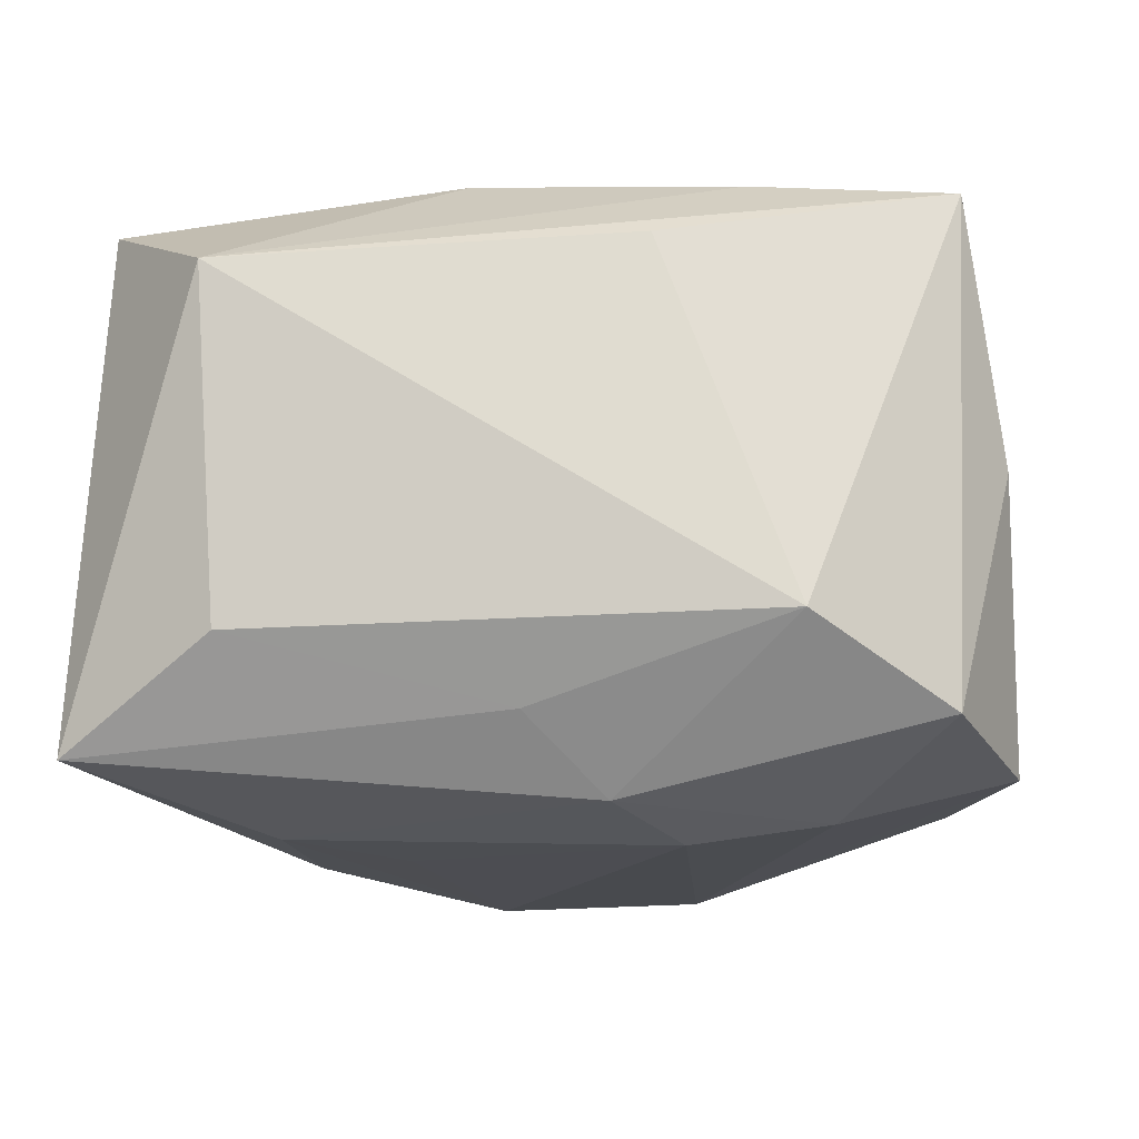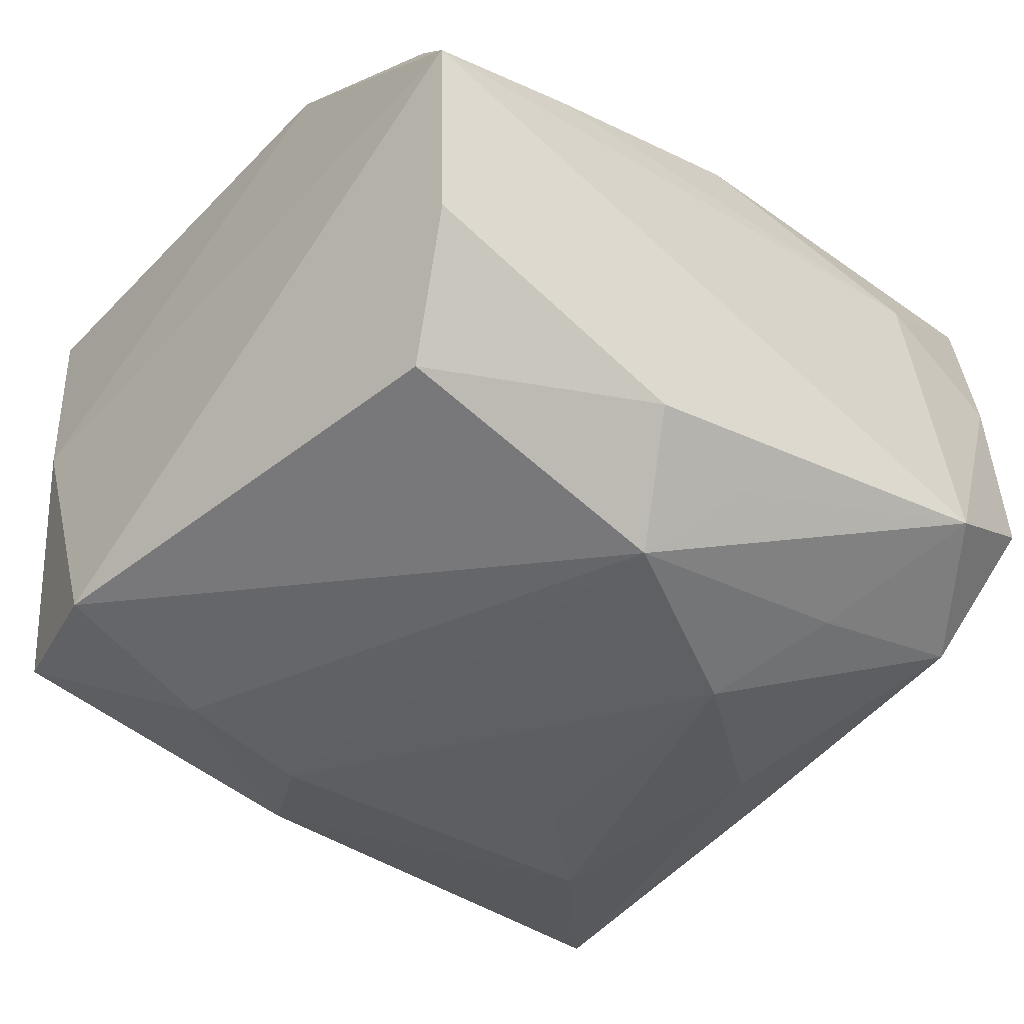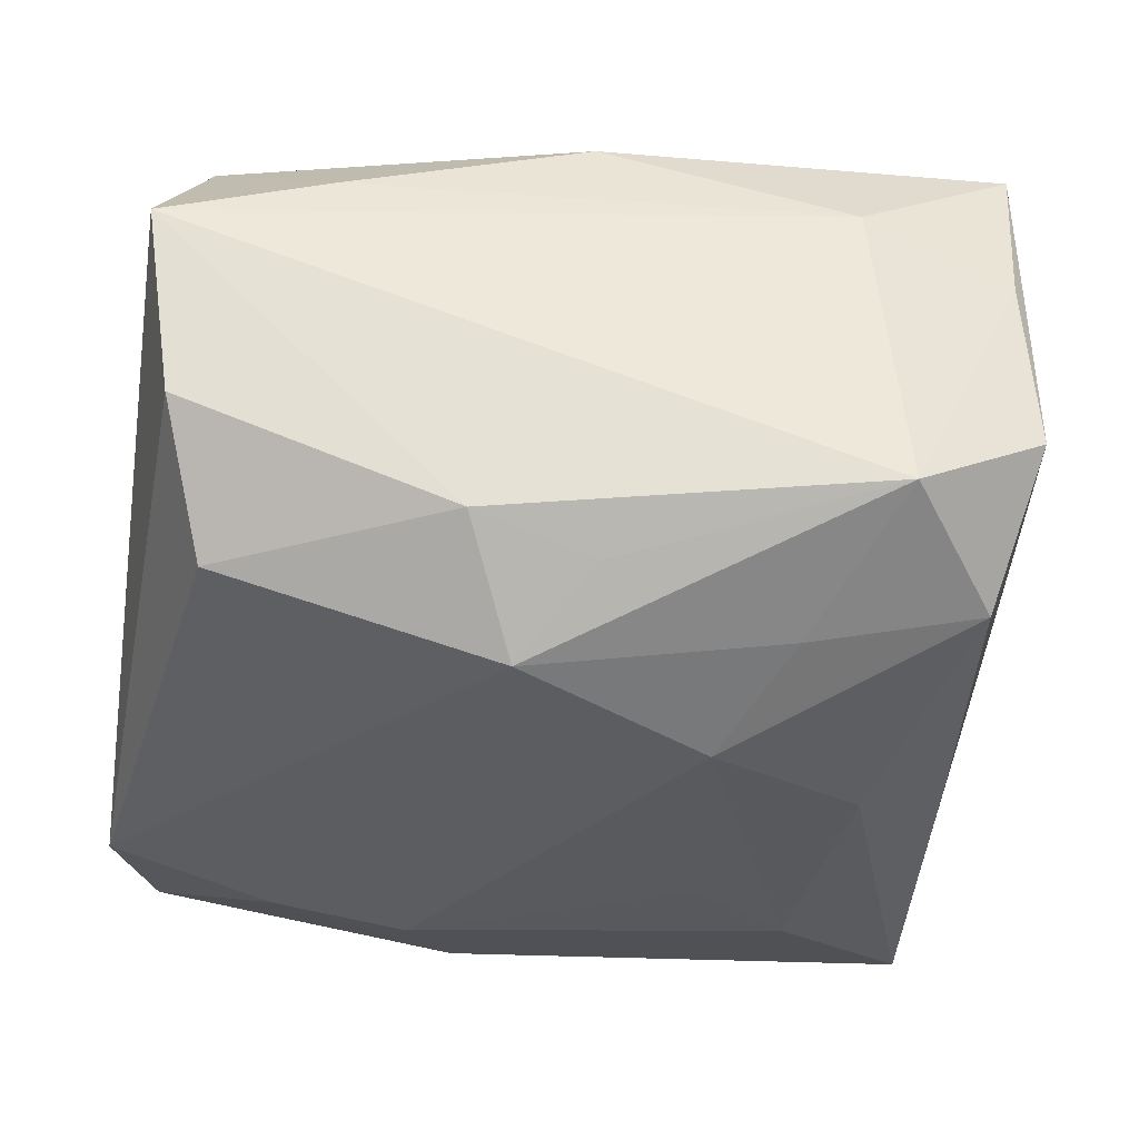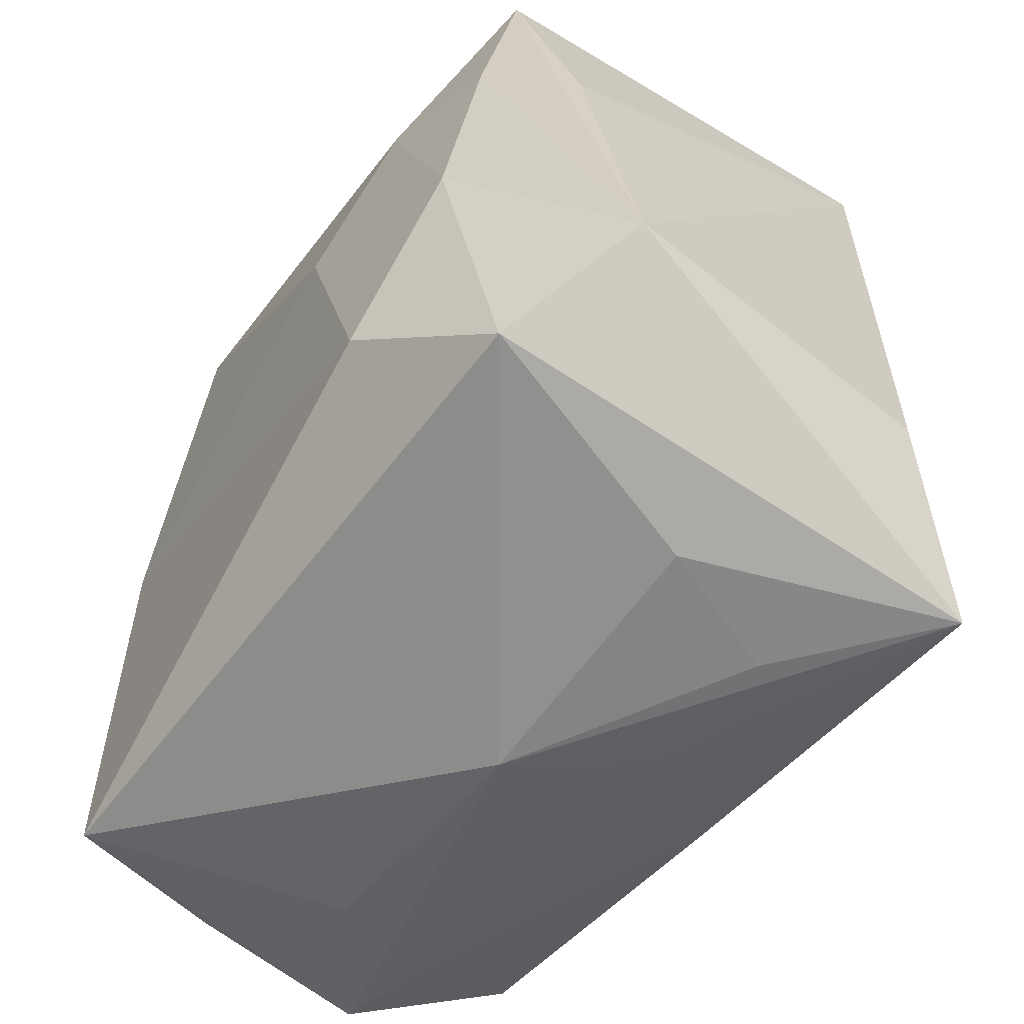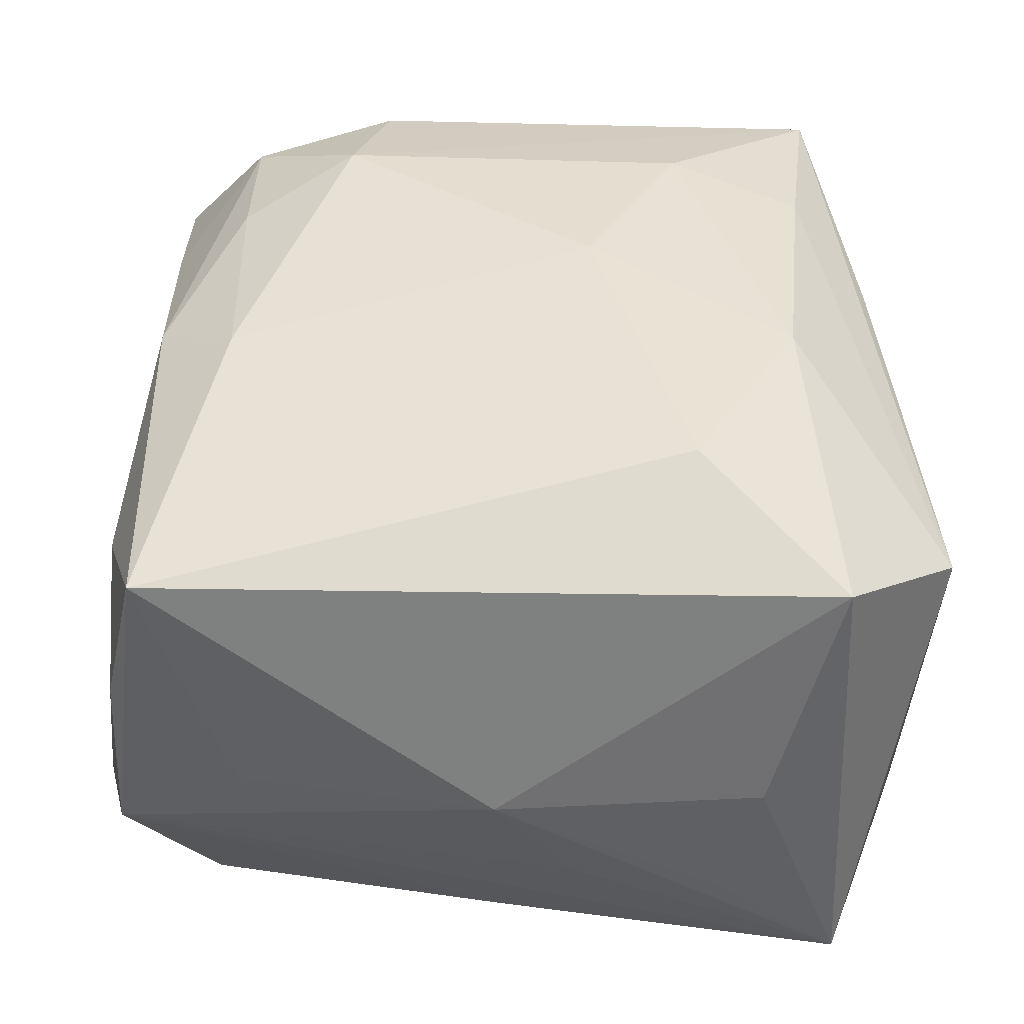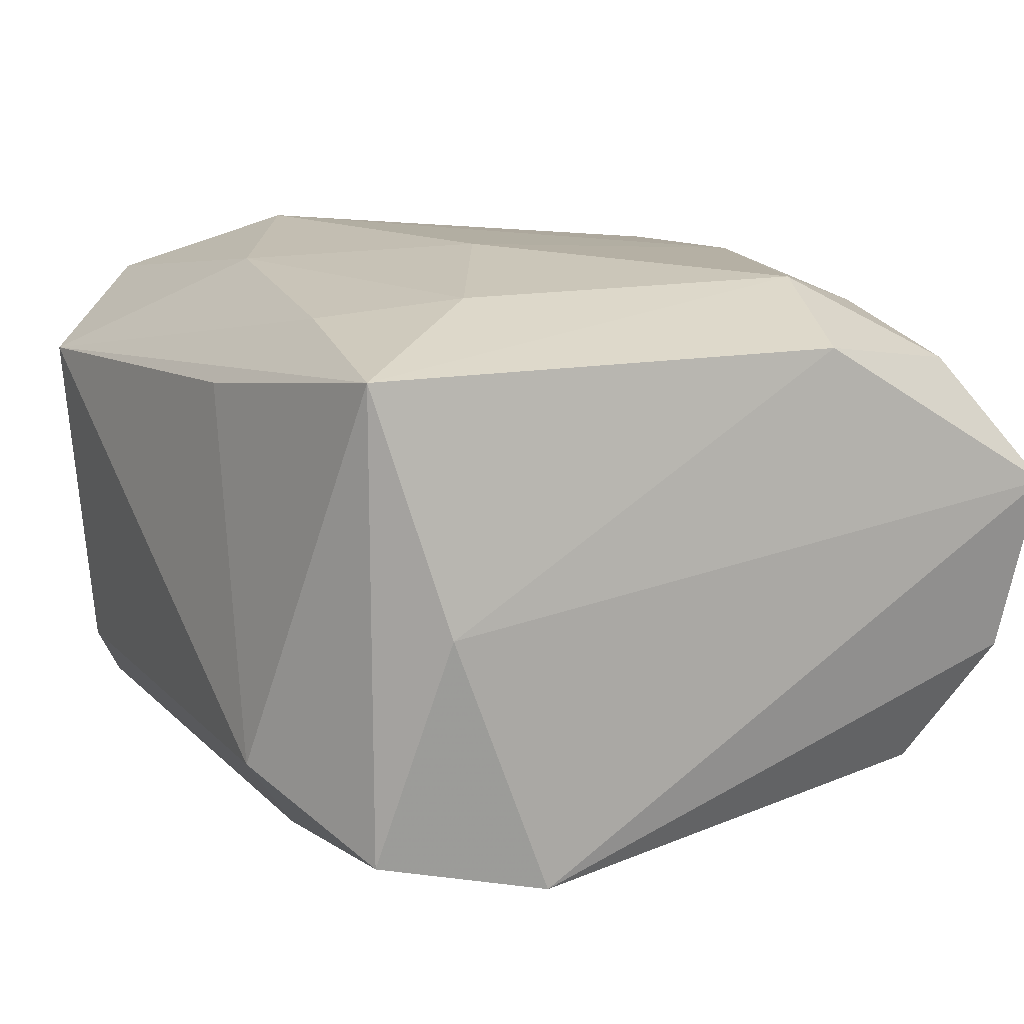
<metadata>
{"format":"obj","ext":"obj","renderer":"f3d","projection":"perspective","resolution":1024,"background":"white","views":[{"elev":-15.2,"azim":98.3,"up":"+Z"},{"elev":-40.7,"azim":-131.3,"up":"+Z"},{"elev":-32.9,"azim":-98.7,"up":"+Z"},{"elev":-59.0,"azim":53.6,"up":"+Y"},{"elev":43.2,"azim":0.3,"up":"+Z"},{"elev":13.6,"azim":154.4,"up":"+Z"}]}
</metadata>
<code>
v -0.0144 0.02098 0.02235
v -0.0283 -0.02906 0.01921
v 0.01425 0.02044 -0.0231
v 0.02426 -0.02978 0.01927
v -0.01586 -0.007871 -0.02442
v 0.0153 -0.03284 -0.009707
v -0.02344 0.02913 0.01648
v -0.02158 -0.03057 6.247e-05
v 0.01261 0.03311 -0.02006
v -0.02231 0.02788 -0.01652
v 0.02478 0.02929 -0.01776
v -0.02283 -0.003062 0.02137
v -0.02474 -0.0257 -0.01694
v -0.02358 0.006957 -0.02309
v -0.03071 0.03311 0.006676
v 0.01899 -0.03272 0.000431
v 0.03326 -0.02107 0.01374
v 0.02169 -0.004462 0.02281
v -0.001389 -0.02862 -0.01814
v -0.001691 -0.0339 0.000258
v -0.03104 -0.02776 0.006778
v 0.03116 0.01966 -0.01177
v -0.0234 0.01604 0.01925
v 0.01485 0.01001 -0.02442
v 0.03127 -0.01979 -0.01195
v -0.01174 0.032 0.01852
v 0.02012 0.03311 1.173e-05
v 0.01336 -0.01959 0.02438
v 0.02602 -0.03179 -0.01939
v 0.0275 0.0003542 -0.0171
v 0.02951 0.009604 0.01543
v 0.004113 -0.03222 -0.008887
v 0.006312 -0.01114 -0.02369
v 0.02544 0.03061 0.01859
v -0.02867 0.03097 -0.007052
v 0.02258 0.005717 -0.02254
v -0.03424 -0.01844 -0.01276
v 0.01327 0.01997 0.02227
v -0.006239 -0.02078 -0.02211
v 0.005811 0.005317 0.02426
v -0.03178 -0.01672 0.0115
v -0.02398 -0.01254 -0.01974
v -0.03028 0.02054 0.01108
v -0.02877 0.001827 -0.01762
v -0.0316 -0.02851 -0.007009
v 0.02364 0.01566 0.02083
v -0.02932 0.002061 0.01734
v 0.01333 -0.01926 -0.02305
v -0.03026 0.01088 -0.01531
f 17 31 34
f 17 29 25
f 41 15 37
f 4 29 17
f 17 18 4
f 37 15 49
f 46 18 17
f 17 34 46
f 38 1 40
f 34 1 38
f 38 46 34
f 40 18 38
f 18 46 38
f 26 1 34
f 47 41 2
f 2 45 8
f 13 45 37
f 2 41 21
f 21 45 2
f 21 41 37
f 37 45 21
f 28 18 40
f 28 4 18
f 2 4 28
f 35 49 15
f 10 49 35
f 15 9 35
f 35 9 10
f 37 49 44
f 9 11 3
f 33 5 24
f 24 48 33
f 33 48 5
f 17 25 22
f 22 31 17
f 22 34 31
f 22 11 34
f 7 23 1
f 7 26 15
f 1 26 7
f 7 47 23
f 1 23 12
f 12 47 2
f 23 47 12
f 2 28 12
f 40 1 12
f 12 28 40
f 27 26 34
f 34 11 27
f 27 11 9
f 27 9 15
f 15 26 27
f 15 41 43
f 41 47 43
f 43 7 15
f 47 7 43
f 20 4 2
f 2 8 20
f 20 8 45
f 42 13 37
f 5 13 42
f 39 48 29
f 5 48 39
f 39 13 5
f 14 49 10
f 14 44 49
f 5 42 14
f 10 9 14
f 9 3 14
f 24 5 14
f 14 3 24
f 37 44 14
f 14 42 37
f 11 22 36
f 36 48 24
f 29 48 36
f 24 3 36
f 36 3 11
f 29 4 16
f 4 20 16
f 32 45 29
f 29 20 32
f 32 20 45
f 19 39 29
f 13 39 19
f 29 45 19
f 45 13 19
f 29 36 30
f 30 36 22
f 30 25 29
f 30 22 25
f 6 20 29
f 29 16 6
f 6 16 20

</code>
